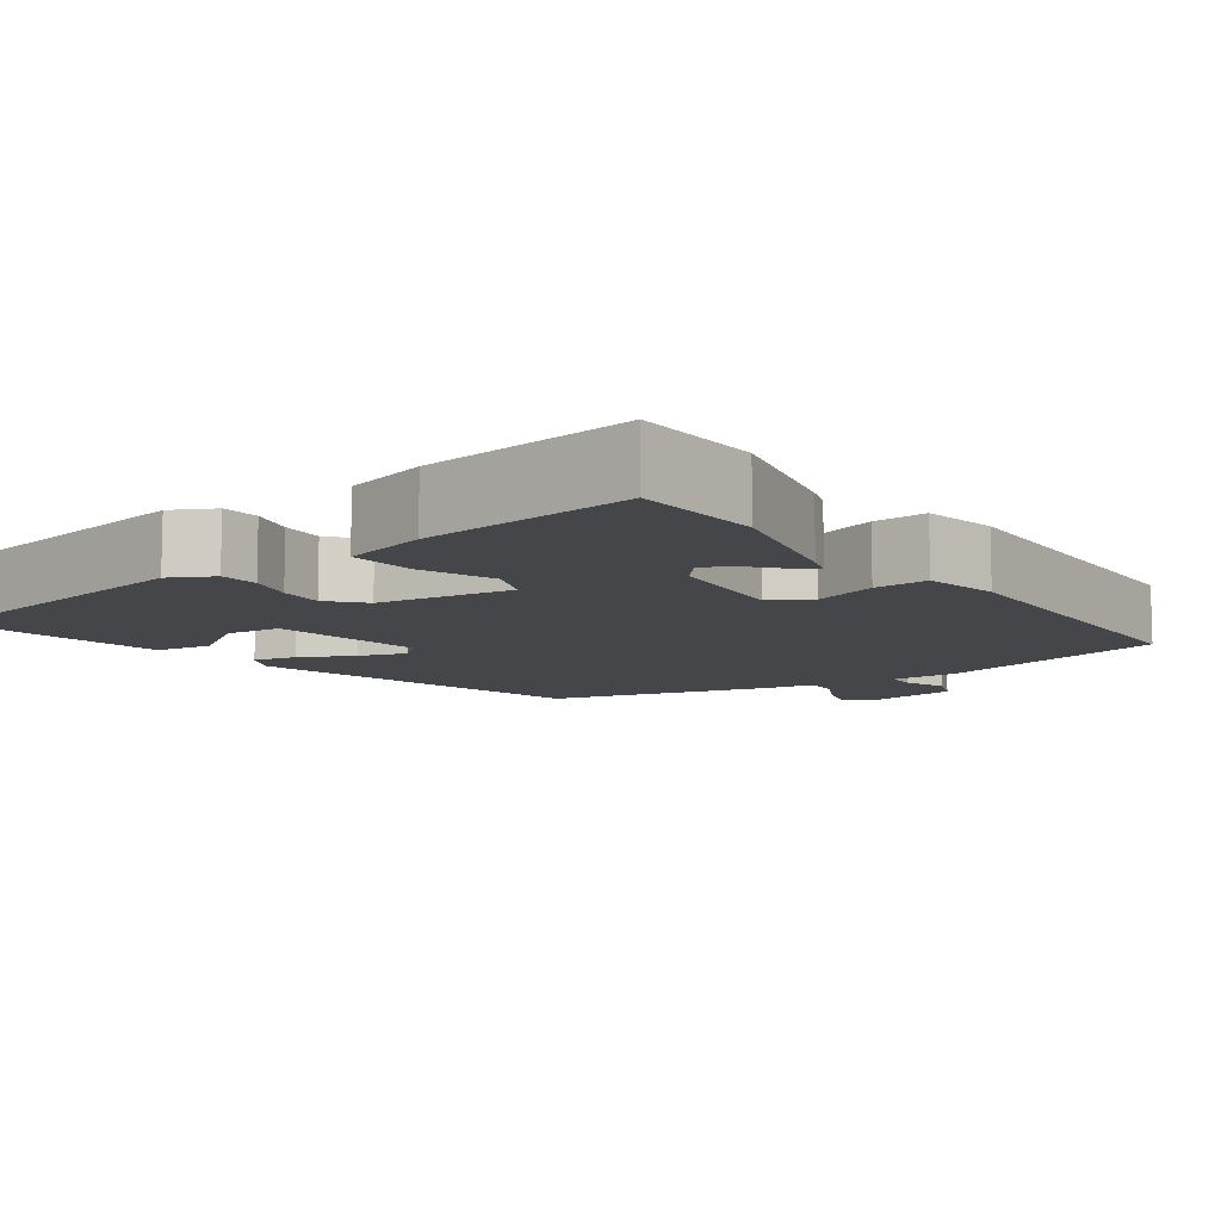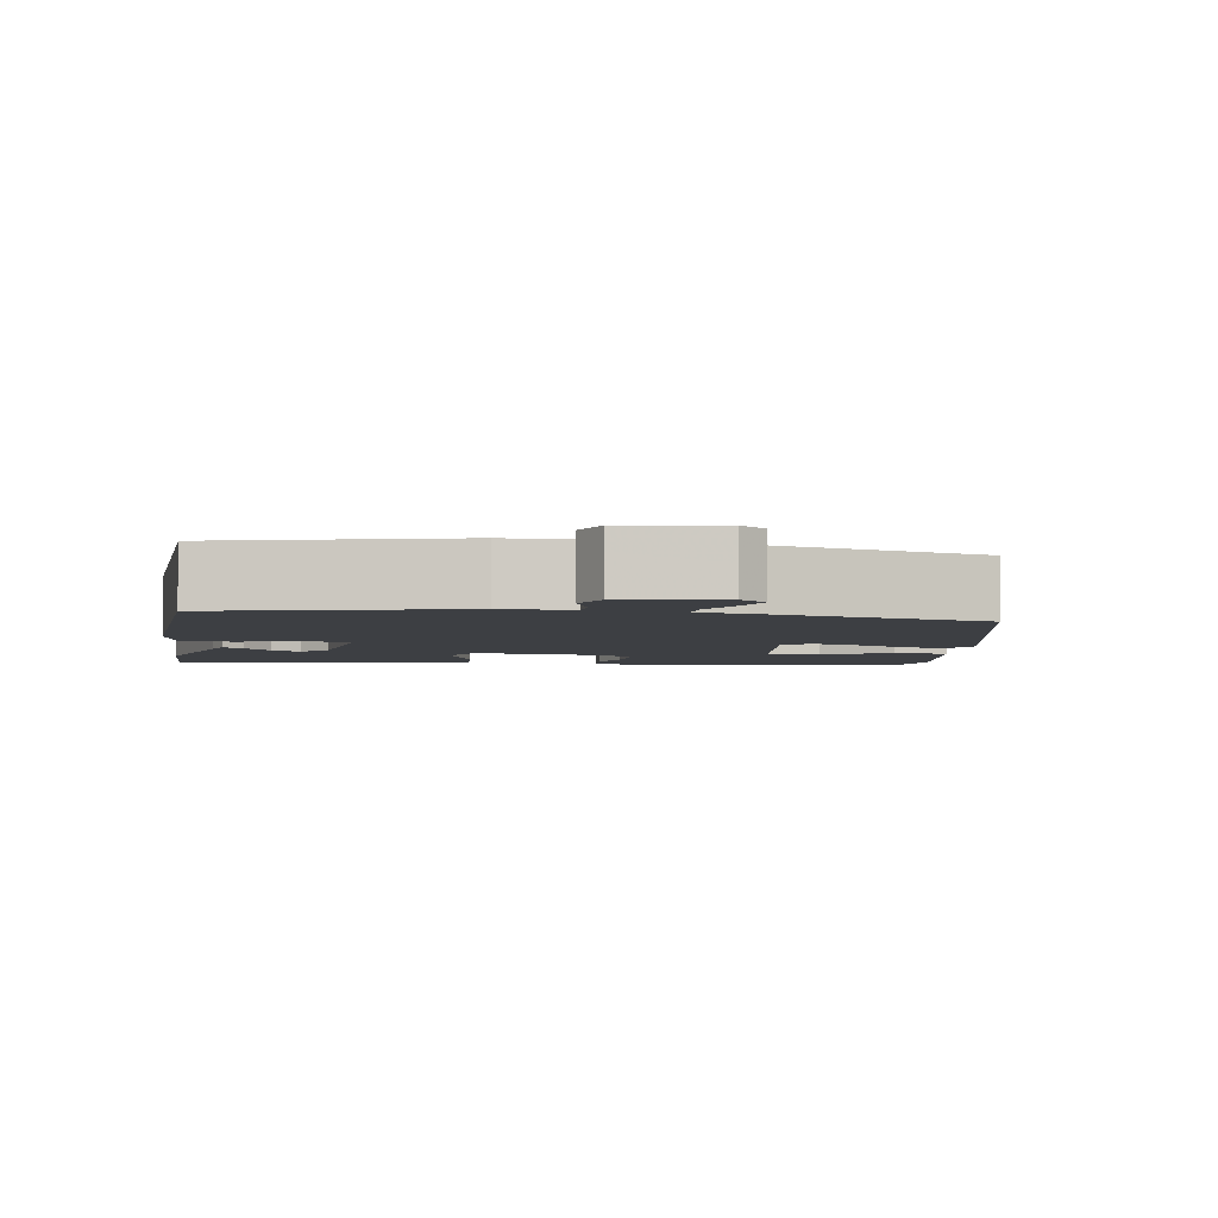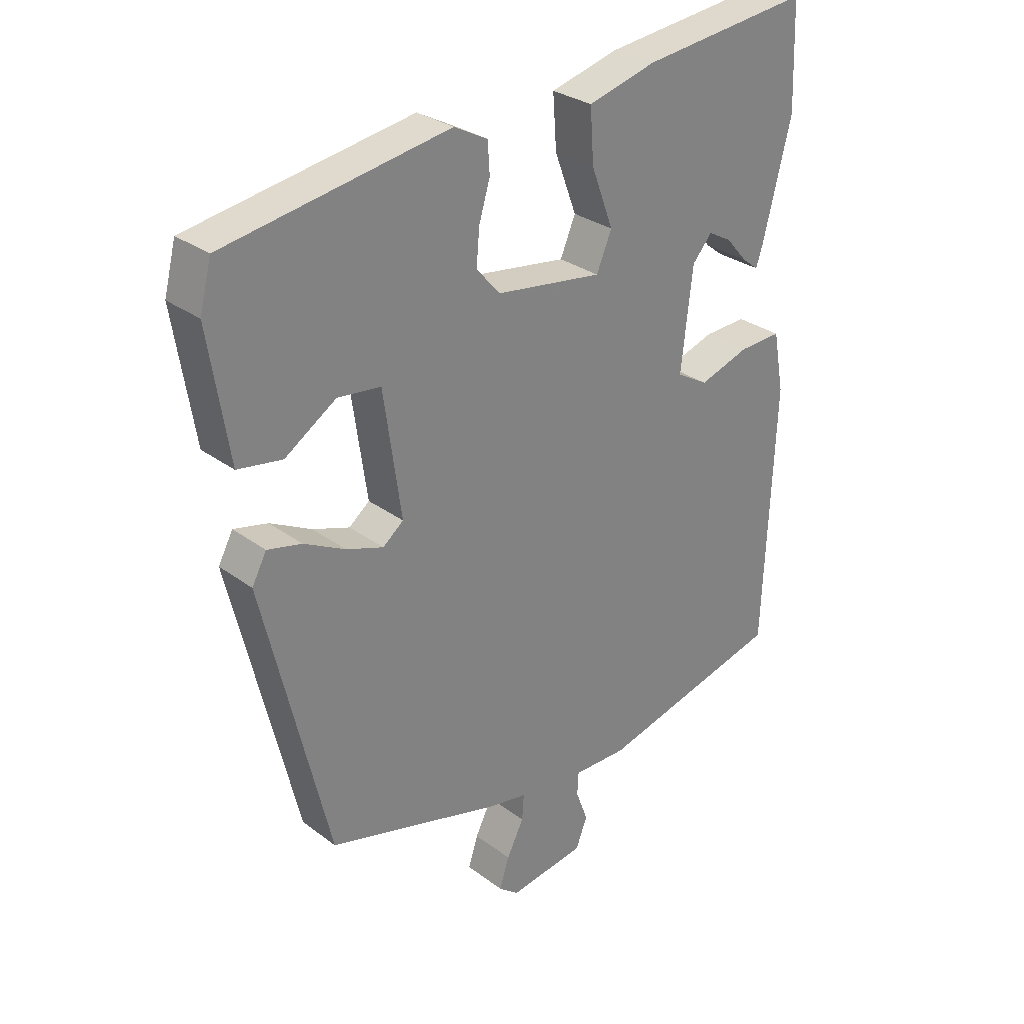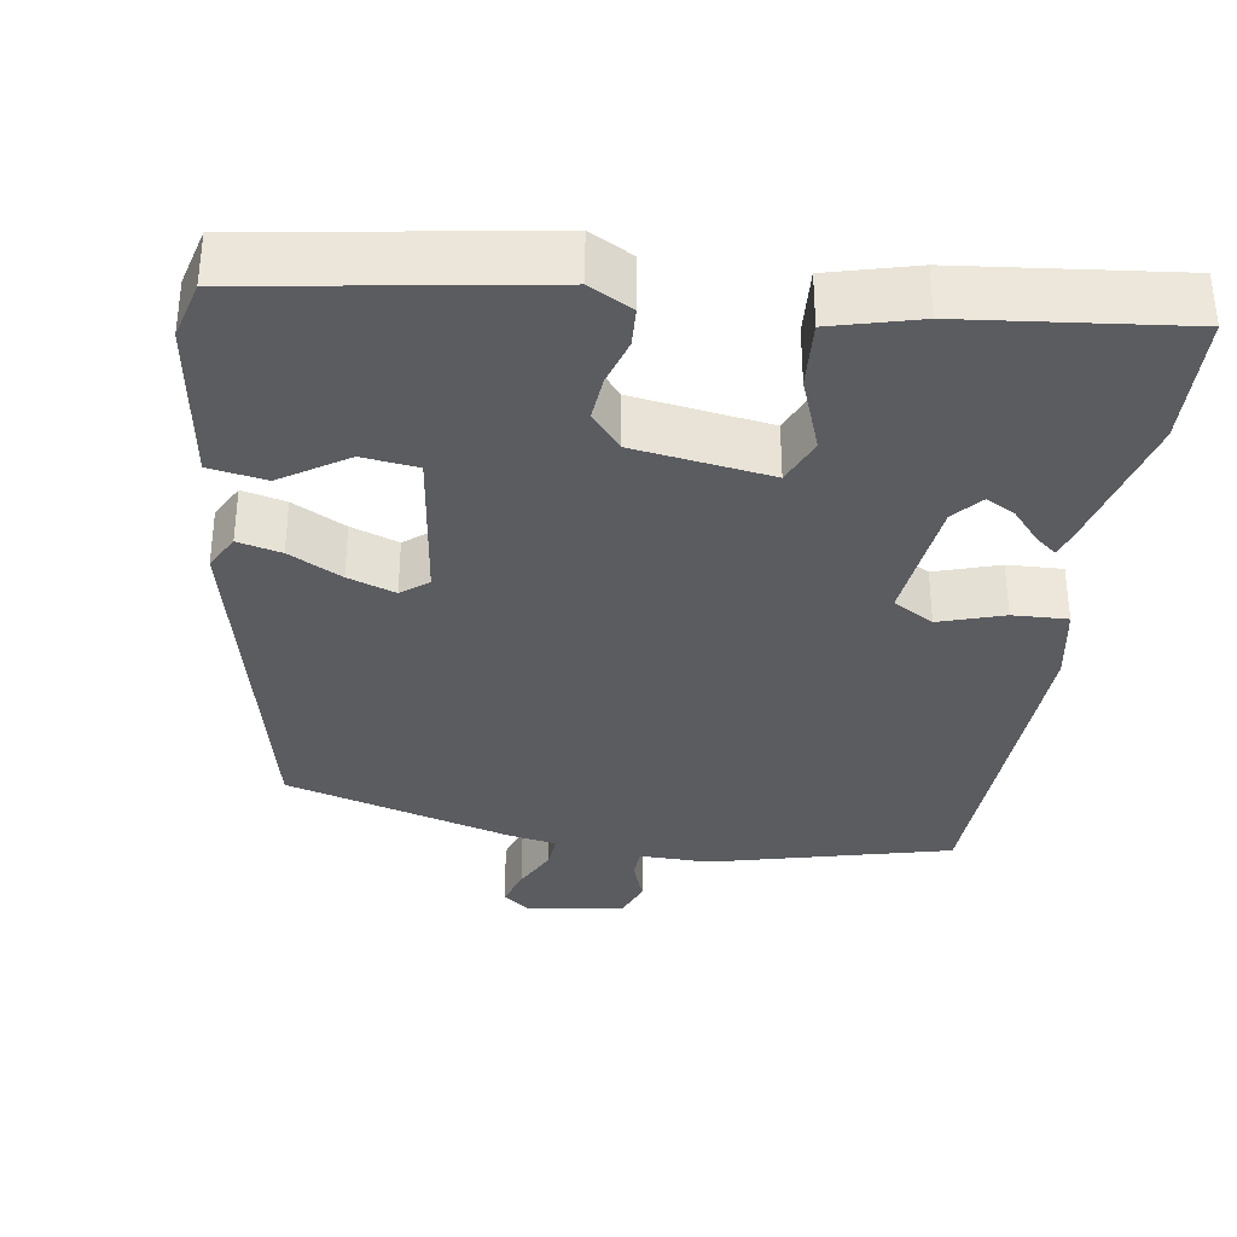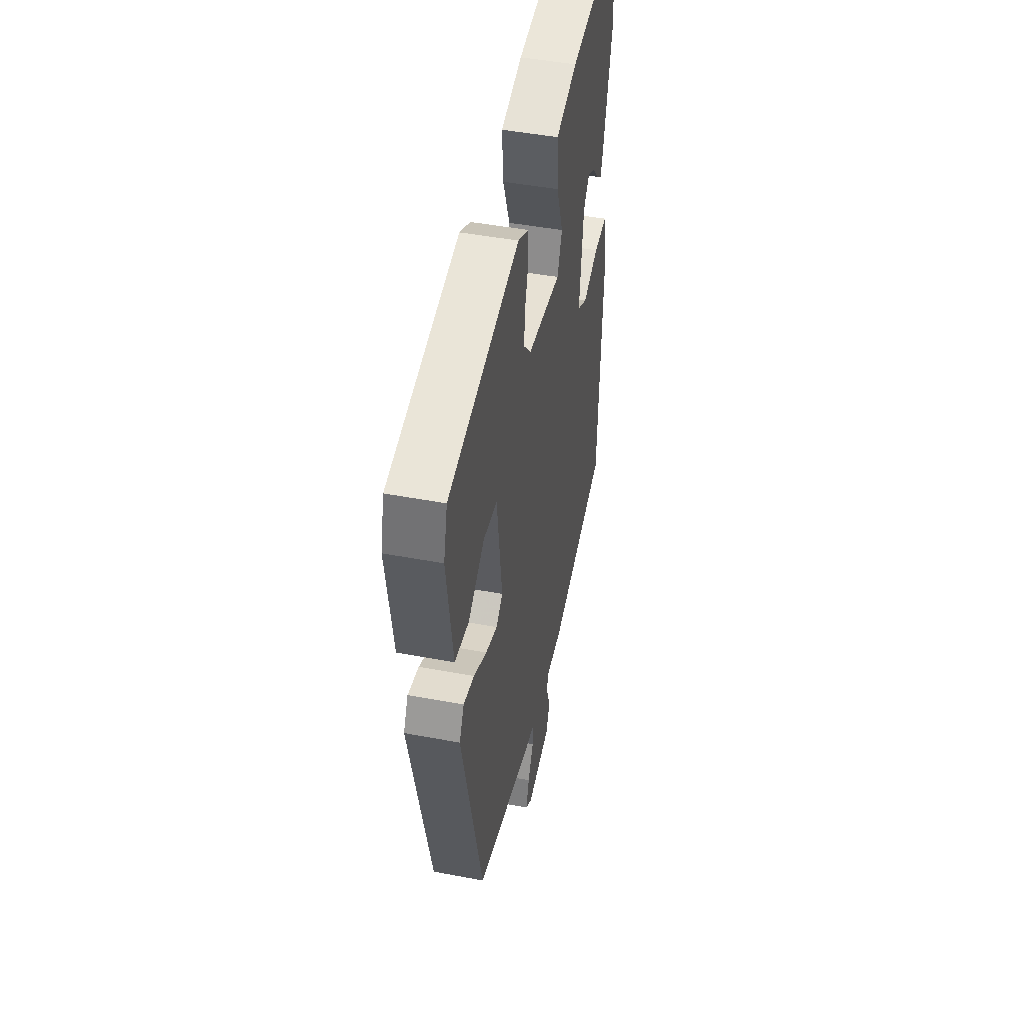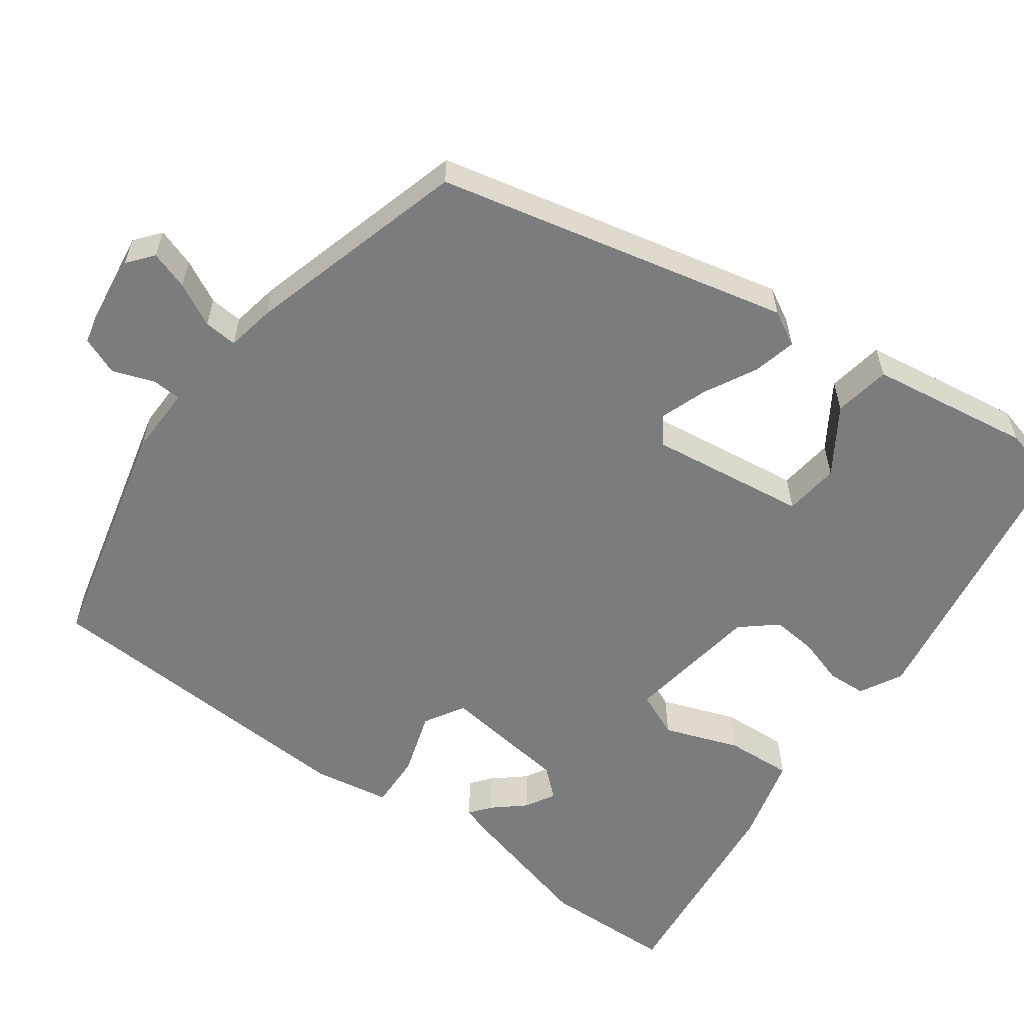
<metadata>
{"format":"obj","ext":"obj","renderer":"f3d","projection":"perspective","resolution":1024,"background":"white","views":[{"elev":-9.5,"azim":36.0,"up":"+Y"},{"elev":-4.0,"azim":171.0,"up":"+Y"},{"elev":29.4,"azim":-42.4,"up":"+Z"},{"elev":-34.8,"azim":-9.0,"up":"+Y"},{"elev":46.9,"azim":-77.9,"up":"+Z"},{"elev":-58.6,"azim":-126.5,"up":"+Y"}]}
</metadata>
<code>
v -0.49 0.07 0.464
v -0.123 0.07 0.525
v -0.068 0.07 0.496
v -0.065 0.07 0.446
v -0.083 0.07 0.386
v -0.088 0.07 0.328
v -0.049 0.07 0.283
v 0.126 0.07 0.258
v 0.151 0.07 0.317
v 0.115 0.07 0.413
v 0.109 0.07 0.499
v 0.22 0.07 0.529
v 0.498 0.07 0.561
v 0.504 0.07 0.392
v 0.458 0.07 0.208
v 0.447 0.07 0.174
v 0.42 0.07 0.195
v 0.385 0.07 0.235
v 0.347 0.07 0.256
v 0.315 0.07 0.219
v 0.296 0.07 0.054
v 0.348 0.07 0.024
v 0.43 0.07 0.051
v 0.5 0.07 0.054
v 0.518 0.07 -0.044
v 0.501 0.07 -0.472
v 0.197 0.07 -0.55
v 0.108 0.07 -0.549
v 0.106 0.07 -0.587
v 0.126 0.07 -0.641
v 0.107 0.07 -0.69
v -0.018 0.07 -0.709
v -0.051 0.07 -0.683
v -0.035 0.07 -0.633
v -0.007 0.07 -0.577
v -0.004 0.07 -0.534
v -0.066 0.07 -0.523
v -0.354 0.07 -0.444
v -0.462 0.07 0.01
v -0.438 0.07 0.055
v -0.382 0.07 0.042
v -0.314 0.07 0.007
v -0.253 0.07 -0.014
v -0.219 0.07 0.013
v -0.248 0.07 0.216
v -0.319 0.07 0.224
v -0.403 0.07 0.169
v -0.476 0.07 0.181
v -0.509 0.07 0.389
v -0.49 0 0.464
v -0.123 0 0.525
v -0.068 0 0.496
v -0.065 0 0.446
v -0.083 0 0.386
v -0.088 0 0.328
v -0.049 0 0.283
v 0.126 0 0.258
v 0.151 0 0.317
v 0.115 0 0.413
v 0.109 0 0.499
v 0.22 0 0.529
v 0.498 0 0.561
v 0.504 0 0.392
v 0.458 0 0.208
v 0.447 0 0.174
v 0.42 0 0.195
v 0.385 0 0.235
v 0.347 0 0.256
v 0.315 0 0.219
v 0.296 0 0.054
v 0.348 0 0.024
v 0.43 0 0.051
v 0.5 0 0.054
v 0.518 0 -0.044
v 0.501 0 -0.472
v 0.197 0 -0.55
v 0.108 0 -0.549
v 0.106 0 -0.587
v 0.126 0 -0.641
v 0.107 0 -0.69
v -0.018 0 -0.709
v -0.051 0 -0.683
v -0.035 0 -0.633
v -0.007 0 -0.577
v -0.004 0 -0.534
v -0.066 0 -0.523
v -0.354 0 -0.444
v -0.462 0 0.01
v -0.438 0 0.055
v -0.382 0 0.042
v -0.314 0 0.007
v -0.253 0 -0.014
v -0.219 0 0.013
v -0.248 0 0.216
v -0.319 0 0.224
v -0.403 0 0.169
v -0.476 0 0.181
v -0.509 0 0.389
f 46 47 48 49
f 45 46 49 1
f 39 40 41 42
f 39 42 43
f 36 37 38 39
f 36 39 43
f 32 33 34 35
f 30 31 32 35
f 29 30 35 36
f 28 29 36 43
f 22 23 24 25
f 22 25 26 27
f 15 16 17 18
f 15 18 19
f 14 15 19
f 13 14 19
f 12 13 19 20
f 9 10 11 12
f 2 3 4 5
f 45 1 2 5
f 44 45 5 6
f 28 43 44
f 21 22 27 28
f 9 12 20 21
f 8 9 21 28
f 7 8 28 44
f 6 7 44
f 98 97 96 95
f 50 98 95 94
f 91 90 89 88
f 92 91 88
f 88 87 86 85
f 92 88 85
f 84 83 82 81
f 84 81 80 79
f 85 84 79 78
f 92 85 78 77
f 74 73 72 71
f 76 75 74 71
f 67 66 65 64
f 68 67 64
f 68 64 63
f 68 63 62
f 69 68 62 61
f 61 60 59 58
f 54 53 52 51
f 54 51 50 94
f 55 54 94 93
f 93 92 77
f 77 76 71 70
f 70 69 61 58
f 77 70 58 57
f 93 77 57 56
f 93 56 55
f 1 50 51 2
f 2 51 52 3
f 3 52 53 4
f 4 53 54 5
f 5 54 55 6
f 6 55 56 7
f 7 56 57 8
f 8 57 58 9
f 9 58 59 10
f 10 59 60 11
f 11 60 61 12
f 12 61 62 13
f 13 62 63 14
f 14 63 64 15
f 15 64 65 16
f 16 65 66 17
f 17 66 67 18
f 18 67 68 19
f 19 68 69 20
f 20 69 70 21
f 21 70 71 22
f 22 71 72 23
f 23 72 73 24
f 24 73 74 25
f 25 74 75 26
f 26 75 76 27
f 27 76 77 28
f 28 77 78 29
f 29 78 79 30
f 30 79 80 31
f 31 80 81 32
f 32 81 82 33
f 33 82 83 34
f 34 83 84 35
f 35 84 85 36
f 36 85 86 37
f 37 86 87 38
f 38 87 88 39
f 39 88 89 40
f 40 89 90 41
f 41 90 91 42
f 42 91 92 43
f 43 92 93 44
f 44 93 94 45
f 45 94 95 46
f 46 95 96 47
f 47 96 97 48
f 48 97 98 49
f 49 98 50 1

</code>
